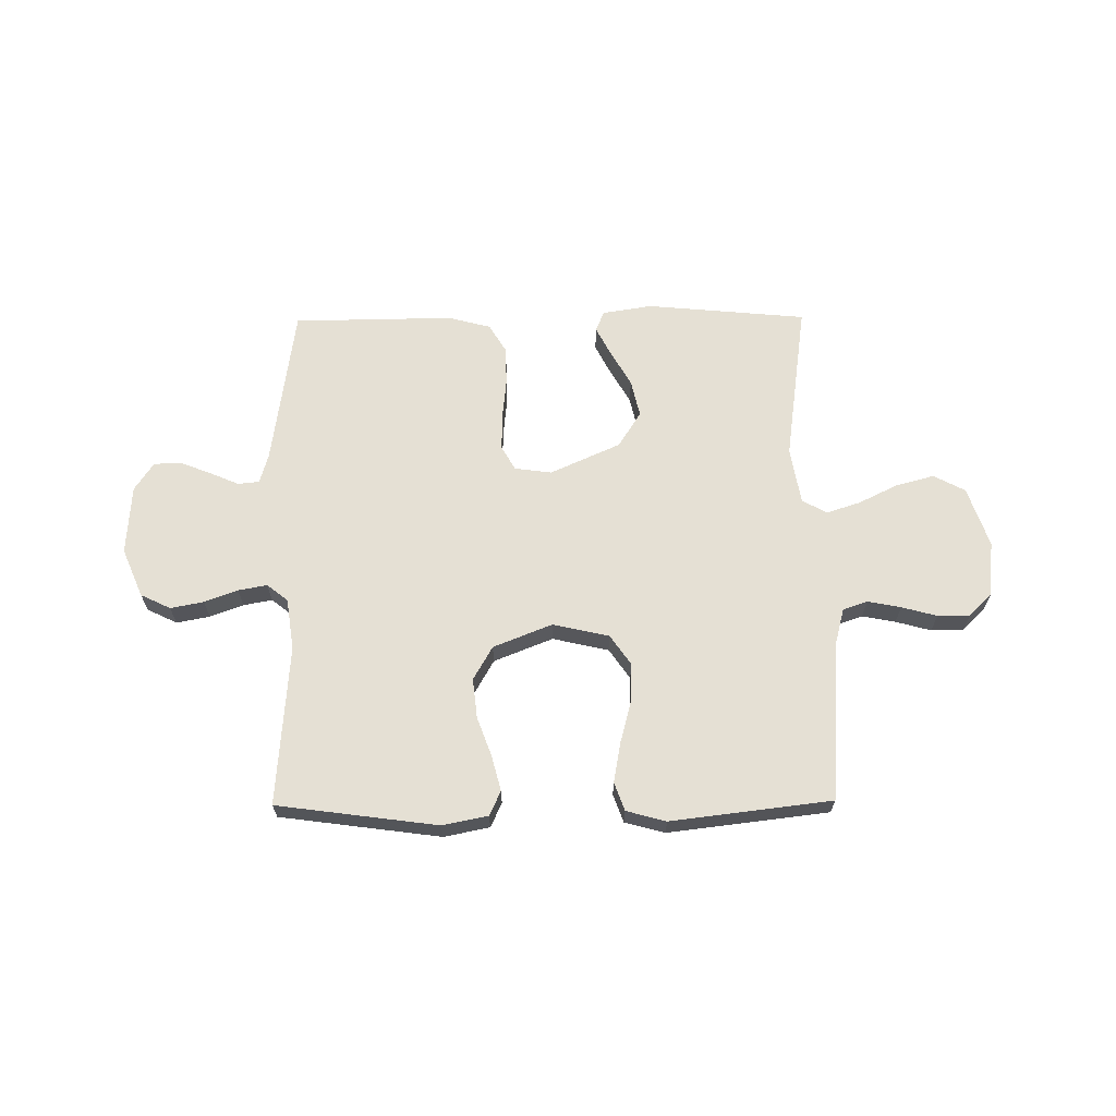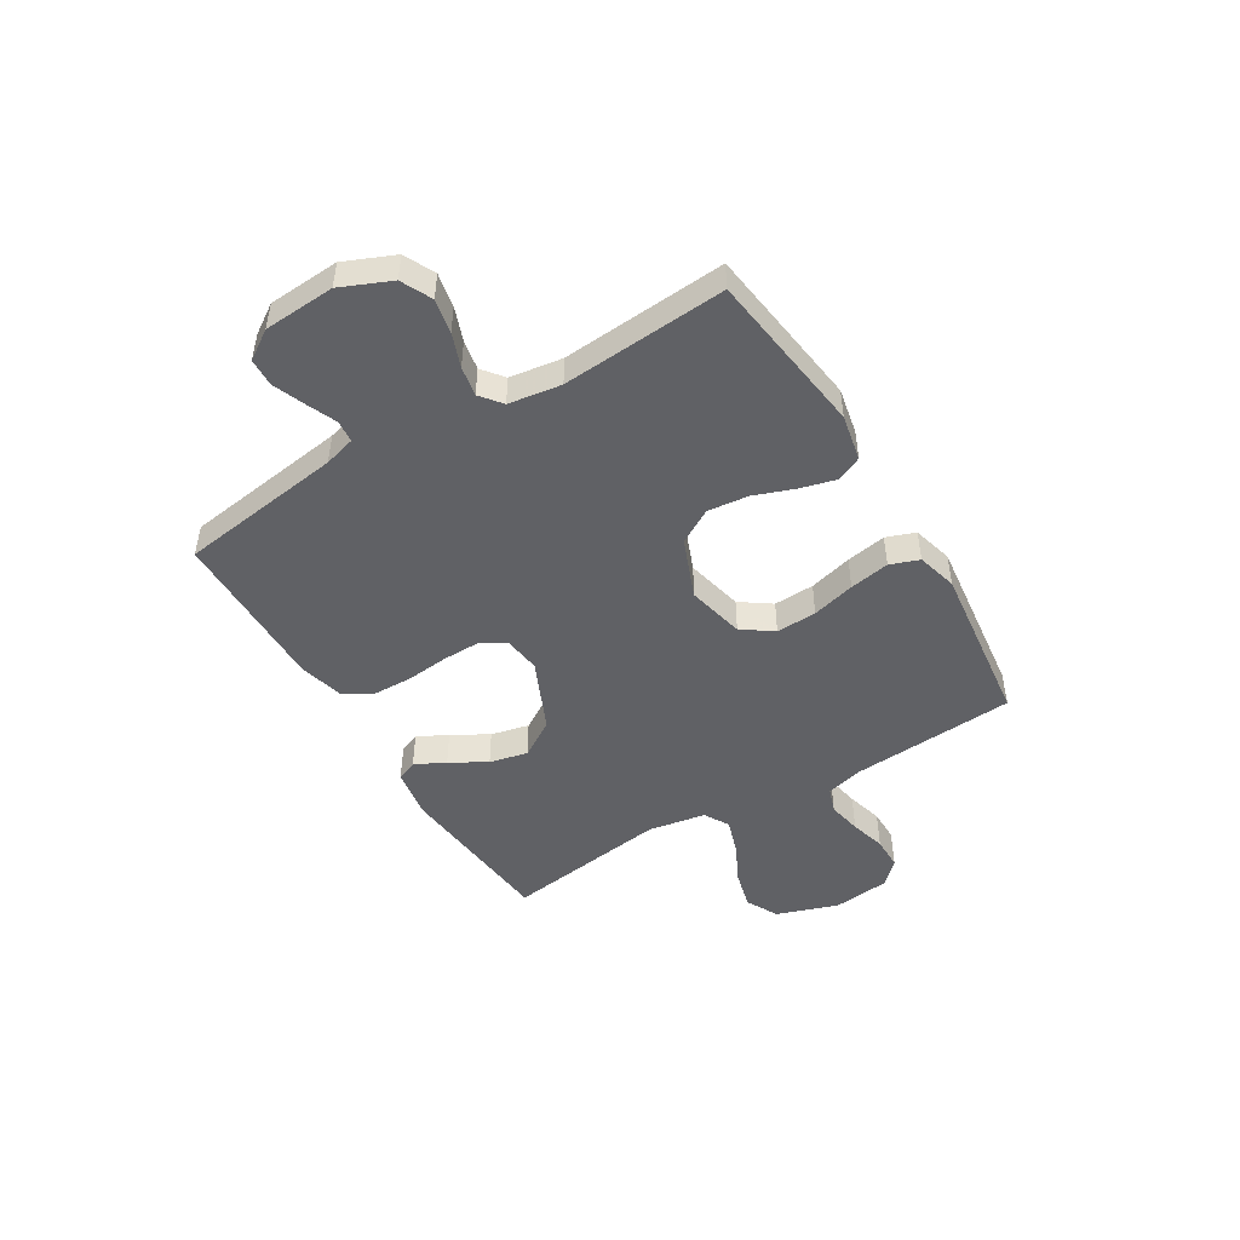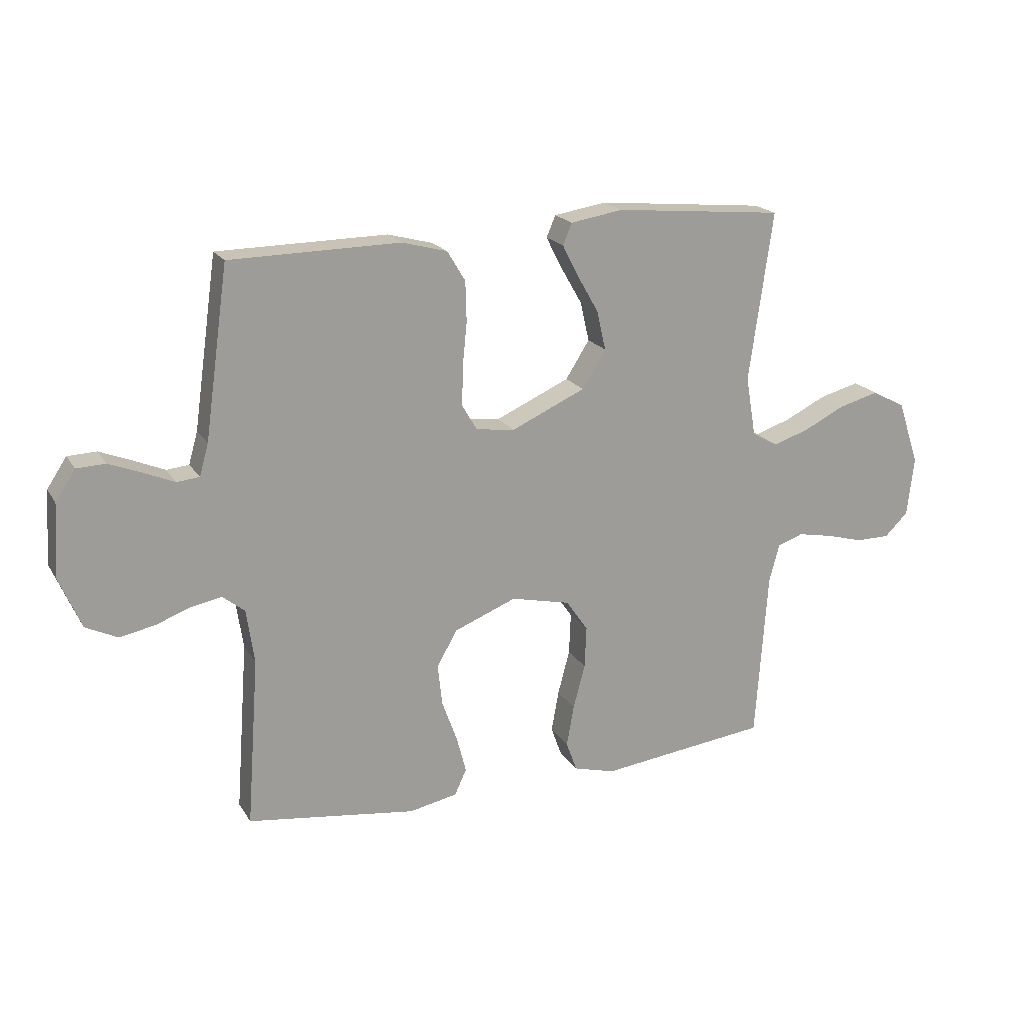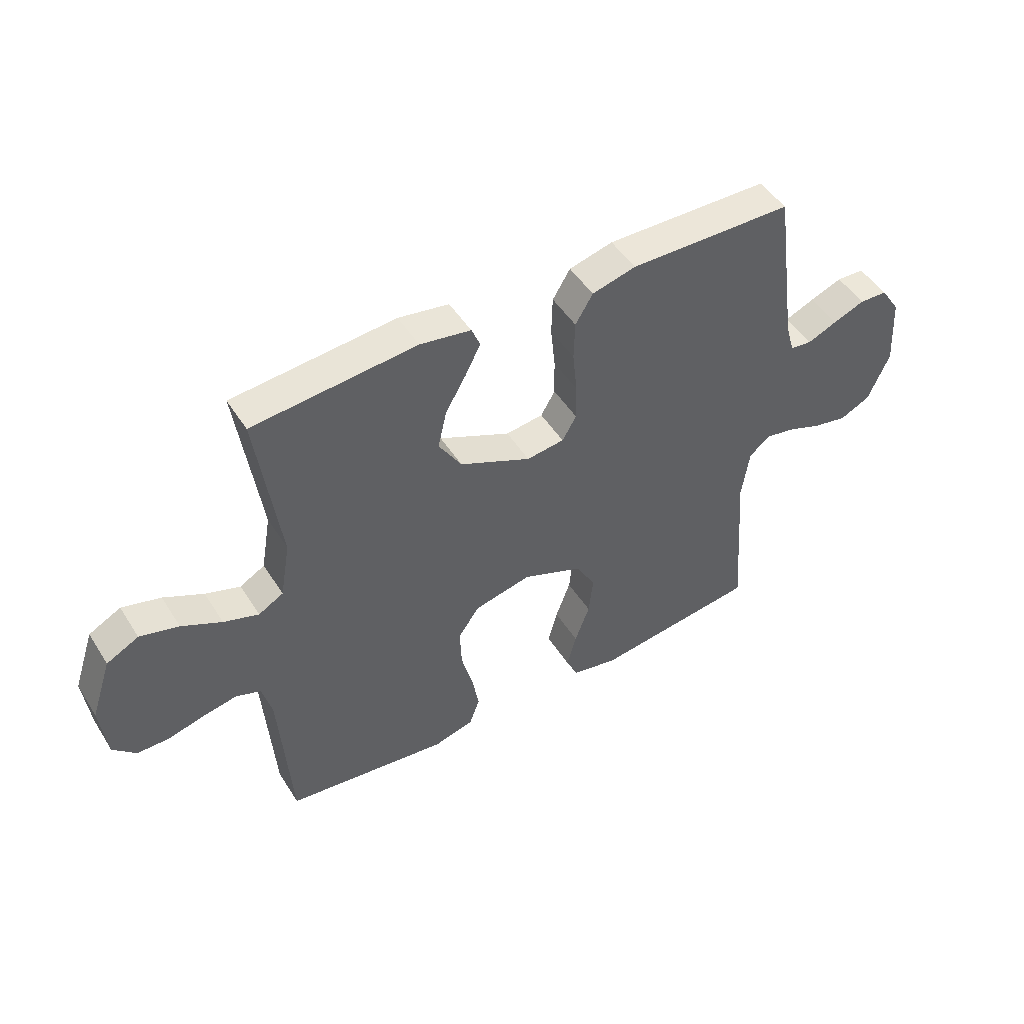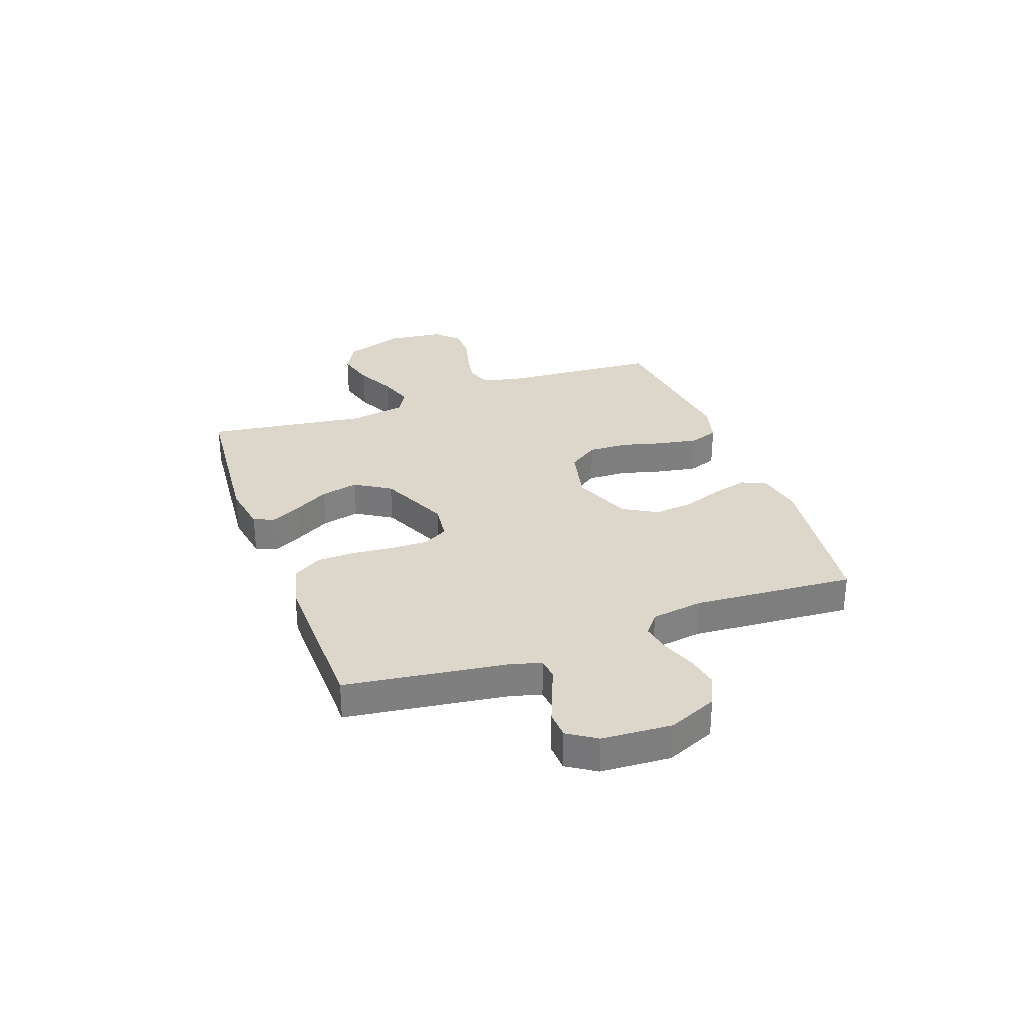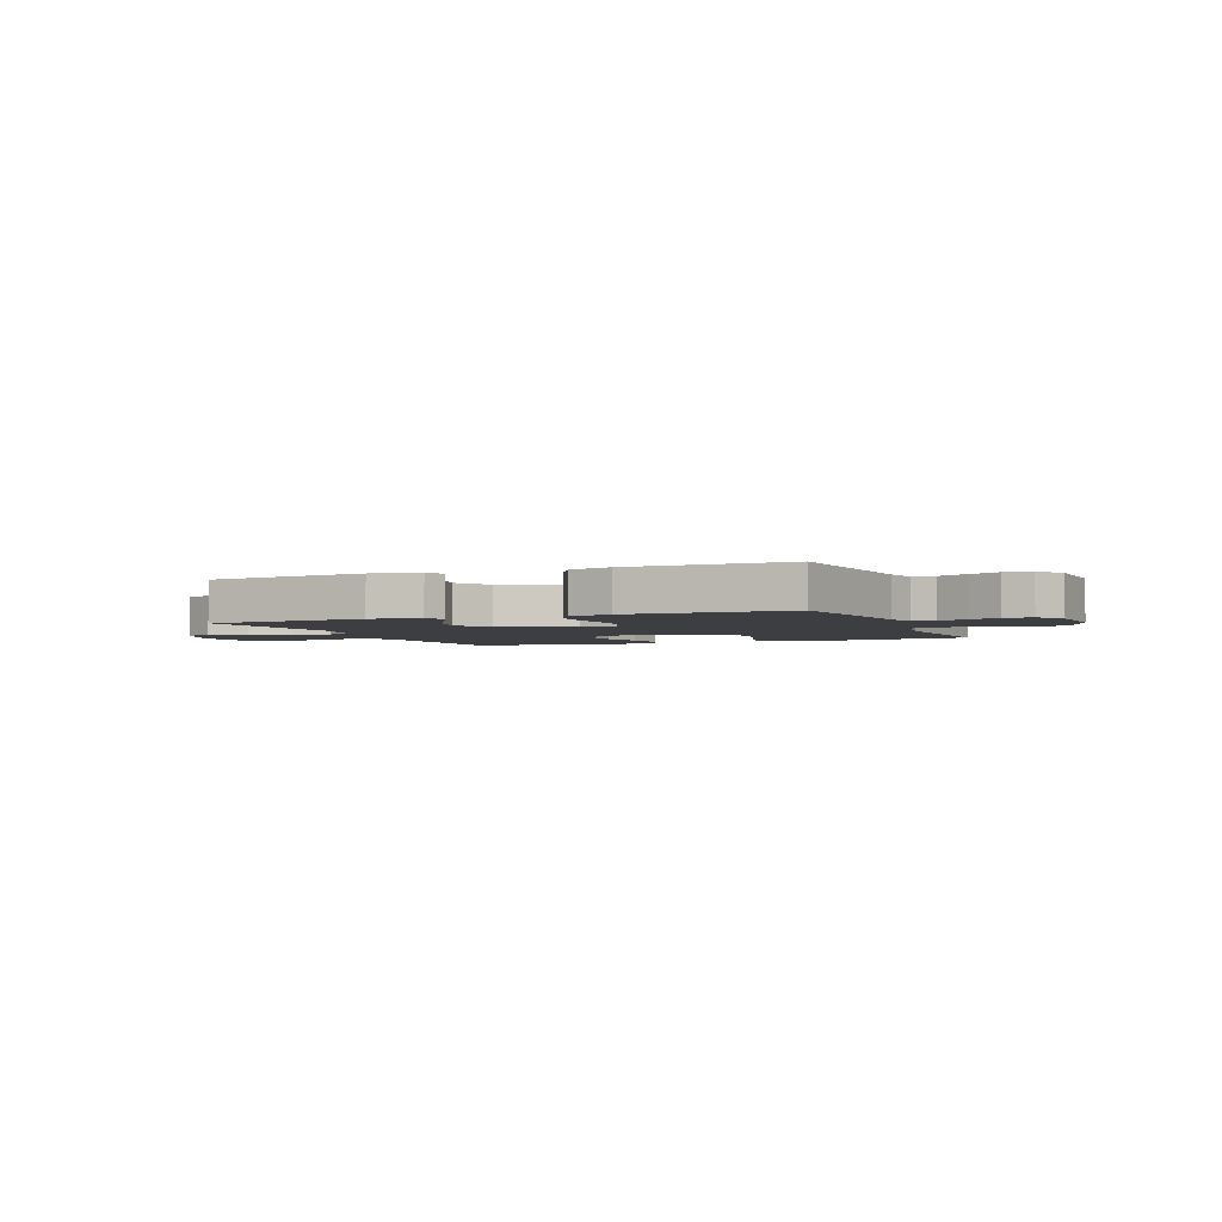
<metadata>
{"format":"obj","ext":"obj","renderer":"f3d","projection":"perspective","resolution":1024,"background":"white","views":[{"elev":65.4,"azim":179.5,"up":"+Y"},{"elev":-47.9,"azim":121.1,"up":"+Y"},{"elev":19.3,"azim":157.4,"up":"+Z"},{"elev":48.4,"azim":-31.0,"up":"+Z"},{"elev":30.6,"azim":70.0,"up":"+Y"},{"elev":-3.1,"azim":22.3,"up":"+Y"}]}
</metadata>
<code>
v 0.5 0.07 -0.5
v 0.2 0.07 -0.54
v 0.115 0.07 -0.523
v 0.094 0.07 -0.477
v 0.111 0.07 -0.412
v 0.138 0.07 -0.338
v 0.146 0.07 -0.264
v 0.11 0.07 -0.201
v 0 0.07 -0.157
v -0.105 0.07 -0.181
v -0.144 0.07 -0.237
v -0.141 0.07 -0.311
v -0.12 0.07 -0.39
v -0.107 0.07 -0.463
v -0.126 0.07 -0.516
v -0.2 0.07 -0.536
v -0.5 0.07 -0.5
v -0.521 0.07 -0.2
v -0.539 0.07 -0.132
v -0.585 0.07 -0.116
v -0.647 0.07 -0.128
v -0.713 0.07 -0.146
v -0.773 0.07 -0.146
v -0.815 0.07 -0.105
v -0.827 0.07 0
v -0.789 0.07 0.113
v -0.73 0.07 0.144
v -0.659 0.07 0.125
v -0.586 0.07 0.089
v -0.522 0.07 0.068
v -0.476 0.07 0.094
v -0.458 0.07 0.2
v -0.5 0.07 0.5
v -0.2 0.07 0.528
v -0.107 0.07 0.513
v -0.091 0.07 0.475
v -0.119 0.07 0.42
v -0.157 0.07 0.354
v -0.173 0.07 0.284
v -0.131 0.07 0.217
v 0 0.07 0.158
v 0.069 0.07 0.167
v 0.095 0.07 0.212
v 0.094 0.07 0.28
v 0.086 0.07 0.358
v 0.088 0.07 0.43
v 0.12 0.07 0.483
v 0.2 0.07 0.504
v 0.5 0.07 0.5
v 0.542 0.07 0.2
v 0.558 0.07 0.143
v 0.598 0.07 0.139
v 0.652 0.07 0.162
v 0.71 0.07 0.185
v 0.761 0.07 0.183
v 0.796 0.07 0.13
v 0.804 0.07 0
v 0.765 0.07 -0.091
v 0.709 0.07 -0.118
v 0.647 0.07 -0.106
v 0.585 0.07 -0.083
v 0.531 0.07 -0.073
v 0.492 0.07 -0.104
v 0.478 0.07 -0.2
v 0.5 0 -0.5
v 0.2 0 -0.54
v 0.115 0 -0.523
v 0.094 0 -0.477
v 0.111 0 -0.412
v 0.138 0 -0.338
v 0.146 0 -0.264
v 0.11 0 -0.201
v 0 0 -0.157
v -0.105 0 -0.181
v -0.144 0 -0.237
v -0.141 0 -0.311
v -0.12 0 -0.39
v -0.107 0 -0.463
v -0.126 0 -0.516
v -0.2 0 -0.536
v -0.5 0 -0.5
v -0.521 0 -0.2
v -0.539 0 -0.132
v -0.585 0 -0.116
v -0.647 0 -0.128
v -0.713 0 -0.146
v -0.773 0 -0.146
v -0.815 0 -0.105
v -0.827 0 0
v -0.789 0 0.113
v -0.73 0 0.144
v -0.659 0 0.125
v -0.586 0 0.089
v -0.522 0 0.068
v -0.476 0 0.094
v -0.458 0 0.2
v -0.5 0 0.5
v -0.2 0 0.528
v -0.107 0 0.513
v -0.091 0 0.475
v -0.119 0 0.42
v -0.157 0 0.354
v -0.173 0 0.284
v -0.131 0 0.217
v 0 0 0.158
v 0.069 0 0.167
v 0.095 0 0.212
v 0.094 0 0.28
v 0.086 0 0.358
v 0.088 0 0.43
v 0.12 0 0.483
v 0.2 0 0.504
v 0.5 0 0.5
v 0.542 0 0.2
v 0.558 0 0.143
v 0.598 0 0.139
v 0.652 0 0.162
v 0.71 0 0.185
v 0.761 0 0.183
v 0.796 0 0.13
v 0.804 0 0
v 0.765 0 -0.091
v 0.709 0 -0.118
v 0.647 0 -0.106
v 0.585 0 -0.083
v 0.531 0 -0.073
v 0.492 0 -0.104
v 0.478 0 -0.2
f 58 59 60 61
f 58 61 62
f 57 58 62
f 56 57 62
f 55 56 62
f 52 53 54 55
f 52 55 62 63
f 47 48 49 50
f 47 50 51
f 44 45 46 47
f 43 44 47 51
f 42 43 51
f 41 42 51 52
f 35 36 37 38
f 33 34 35 38
f 32 33 38 39
f 31 32 39 40
f 26 27 28 29
f 26 29 30
f 25 26 30
f 24 25 30
f 21 22 23 24
f 20 21 24 30
f 19 20 30 31
f 15 16 17 18
f 12 13 14 15
f 12 15 18 19
f 3 4 5 6
f 1 2 3 6
f 64 1 6 7
f 63 64 7 8
f 41 52 63 8
f 40 41 8 9
f 31 40 9 10
f 11 12 19 31
f 10 11 31
f 125 124 123 122
f 126 125 122
f 126 122 121
f 126 121 120
f 126 120 119
f 119 118 117 116
f 127 126 119 116
f 114 113 112 111
f 115 114 111
f 111 110 109 108
f 115 111 108 107
f 115 107 106
f 116 115 106 105
f 102 101 100 99
f 102 99 98 97
f 103 102 97 96
f 104 103 96 95
f 93 92 91 90
f 94 93 90
f 94 90 89
f 94 89 88
f 88 87 86 85
f 94 88 85 84
f 95 94 84 83
f 82 81 80 79
f 79 78 77 76
f 83 82 79 76
f 70 69 68 67
f 70 67 66 65
f 71 70 65 128
f 72 71 128 127
f 72 127 116 105
f 73 72 105 104
f 74 73 104 95
f 95 83 76 75
f 95 75 74
f 1 65 66 2
f 2 66 67 3
f 3 67 68 4
f 4 68 69 5
f 5 69 70 6
f 6 70 71 7
f 7 71 72 8
f 8 72 73 9
f 9 73 74 10
f 10 74 75 11
f 11 75 76 12
f 12 76 77 13
f 13 77 78 14
f 14 78 79 15
f 15 79 80 16
f 16 80 81 17
f 17 81 82 18
f 18 82 83 19
f 19 83 84 20
f 20 84 85 21
f 21 85 86 22
f 22 86 87 23
f 23 87 88 24
f 24 88 89 25
f 25 89 90 26
f 26 90 91 27
f 27 91 92 28
f 28 92 93 29
f 29 93 94 30
f 30 94 95 31
f 31 95 96 32
f 32 96 97 33
f 33 97 98 34
f 34 98 99 35
f 35 99 100 36
f 36 100 101 37
f 37 101 102 38
f 38 102 103 39
f 39 103 104 40
f 40 104 105 41
f 41 105 106 42
f 42 106 107 43
f 43 107 108 44
f 44 108 109 45
f 45 109 110 46
f 46 110 111 47
f 47 111 112 48
f 48 112 113 49
f 49 113 114 50
f 50 114 115 51
f 51 115 116 52
f 52 116 117 53
f 53 117 118 54
f 54 118 119 55
f 55 119 120 56
f 56 120 121 57
f 57 121 122 58
f 58 122 123 59
f 59 123 124 60
f 60 124 125 61
f 61 125 126 62
f 62 126 127 63
f 63 127 128 64
f 64 128 65 1

</code>
